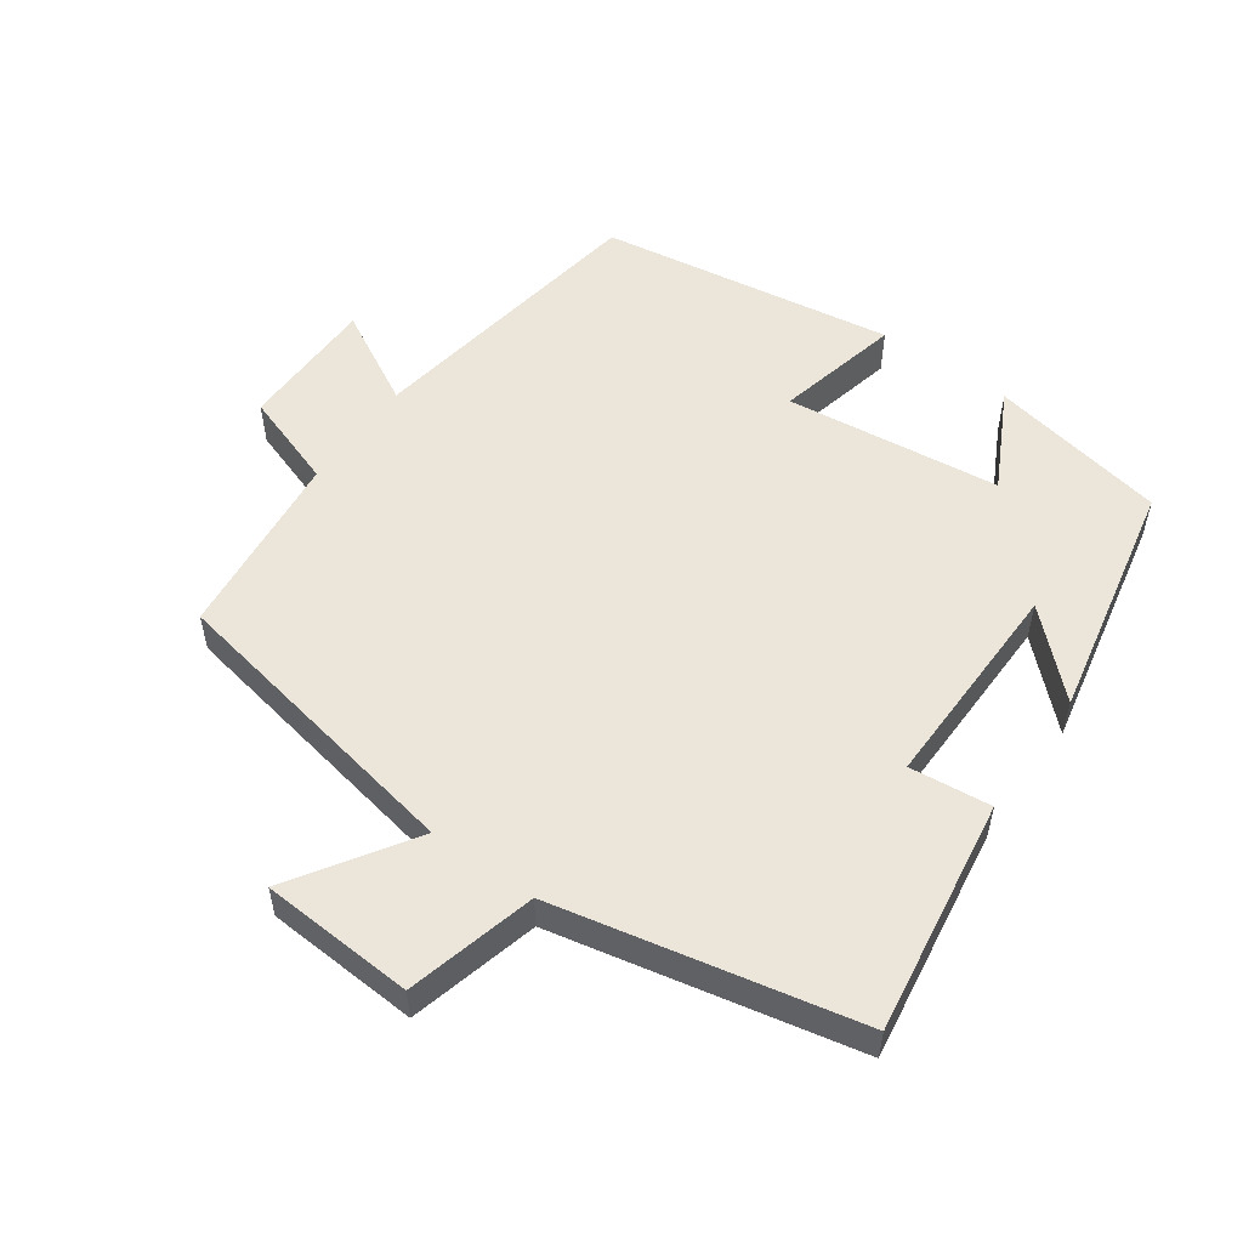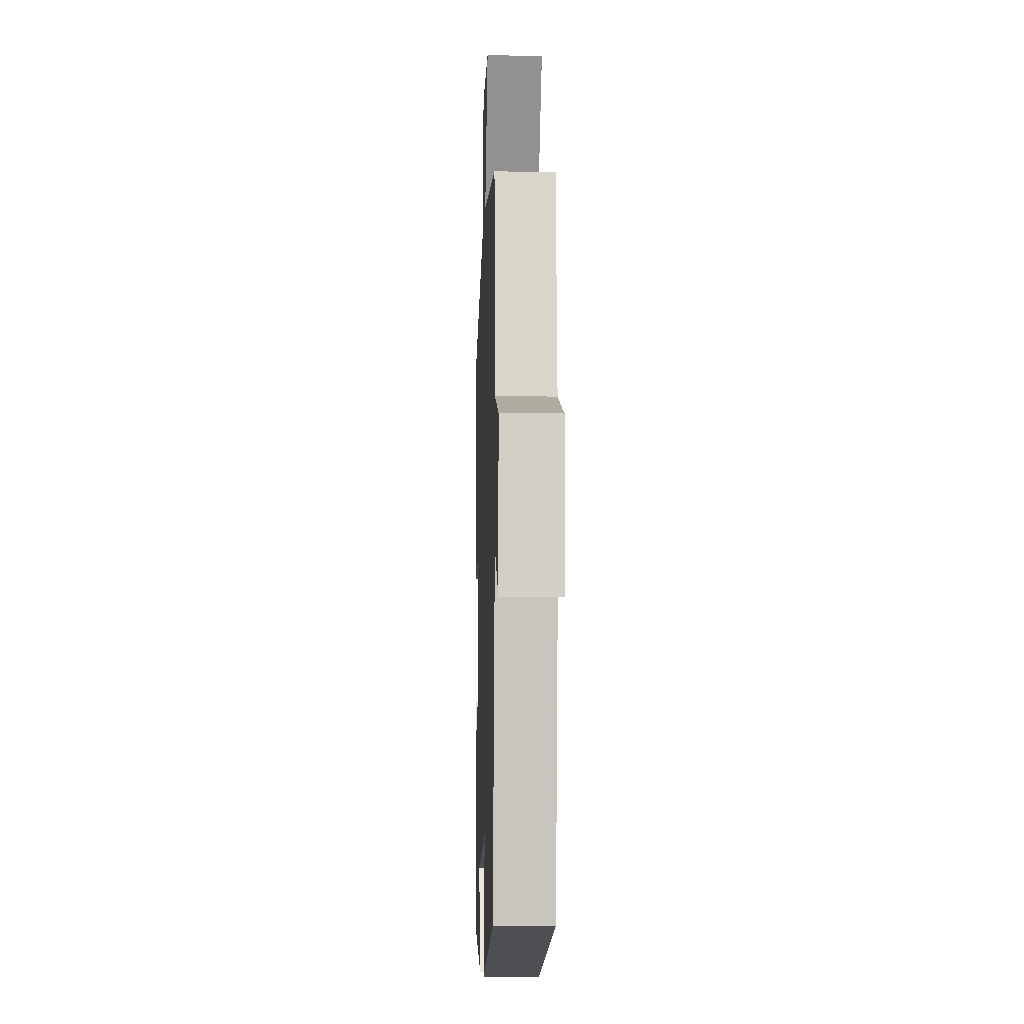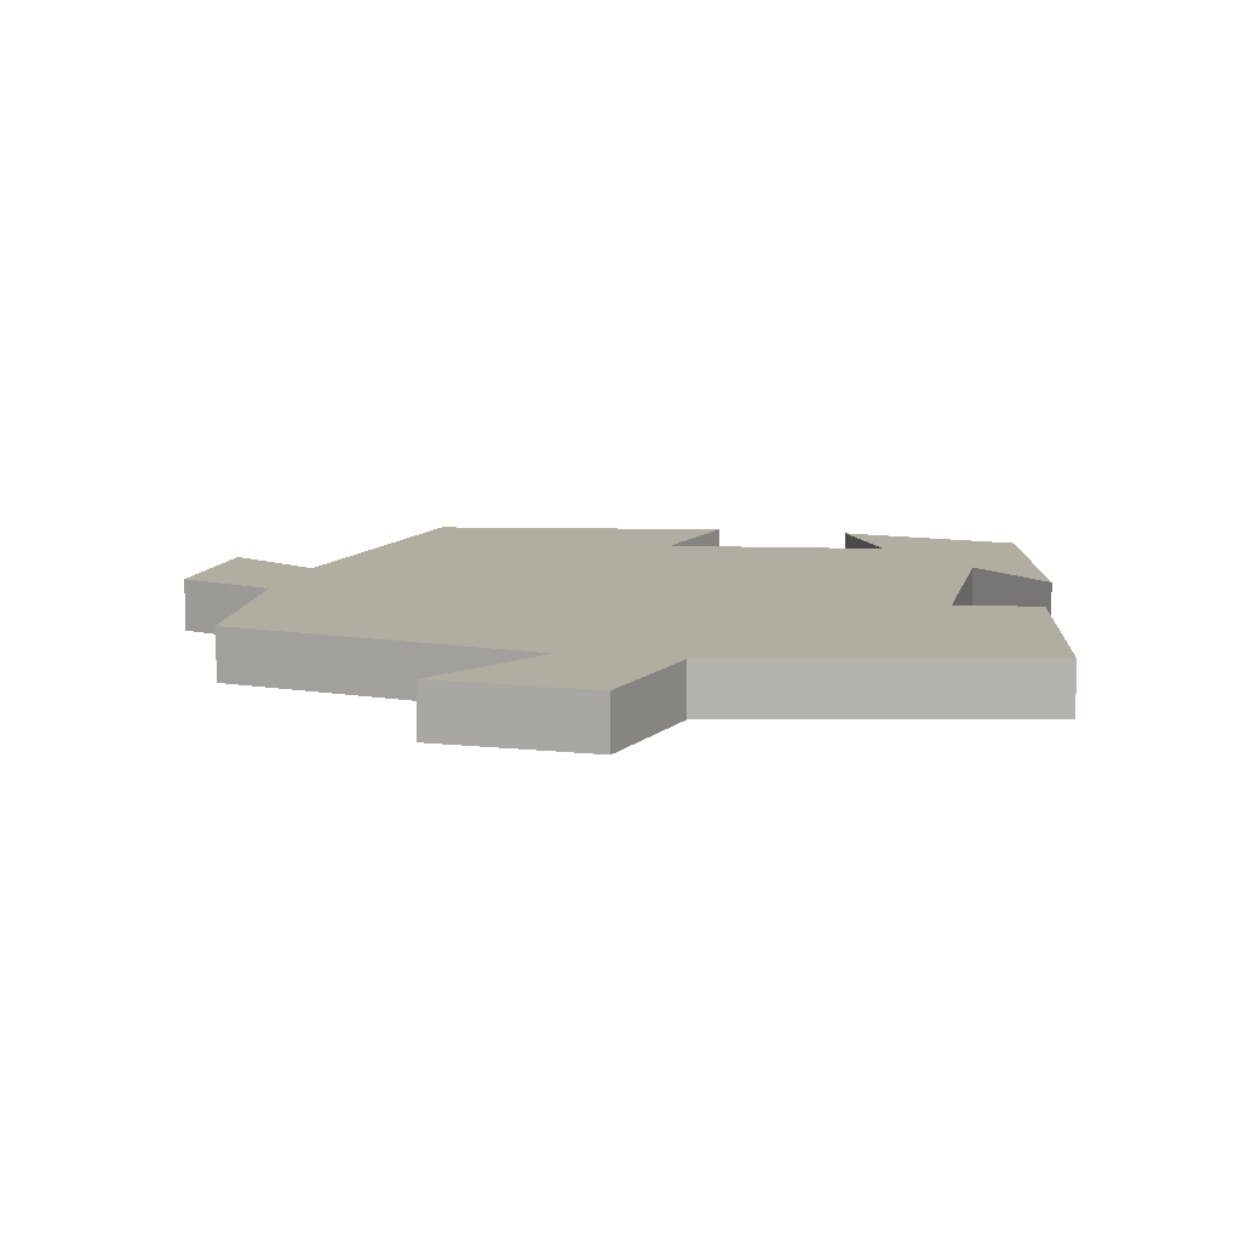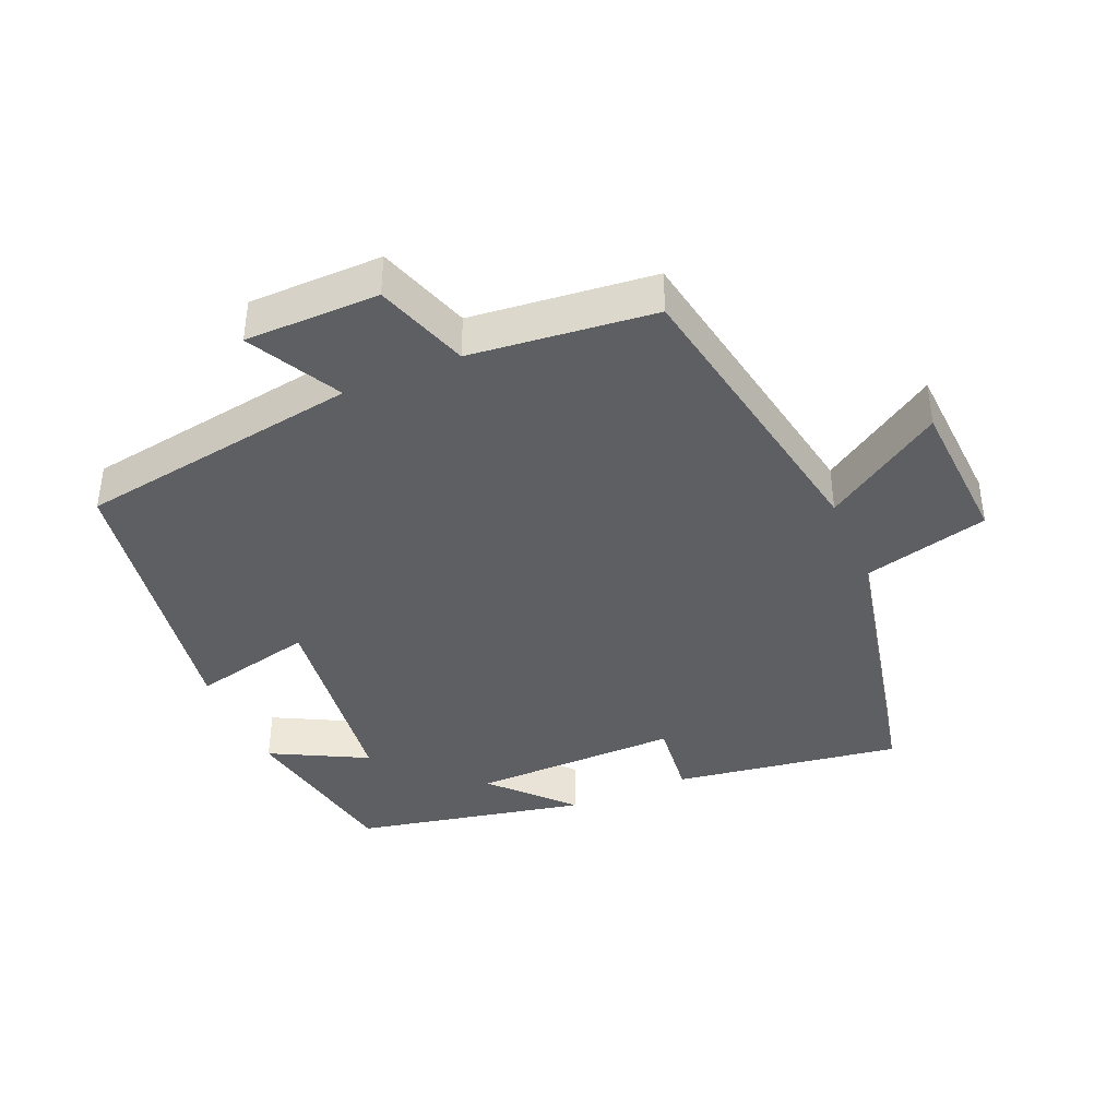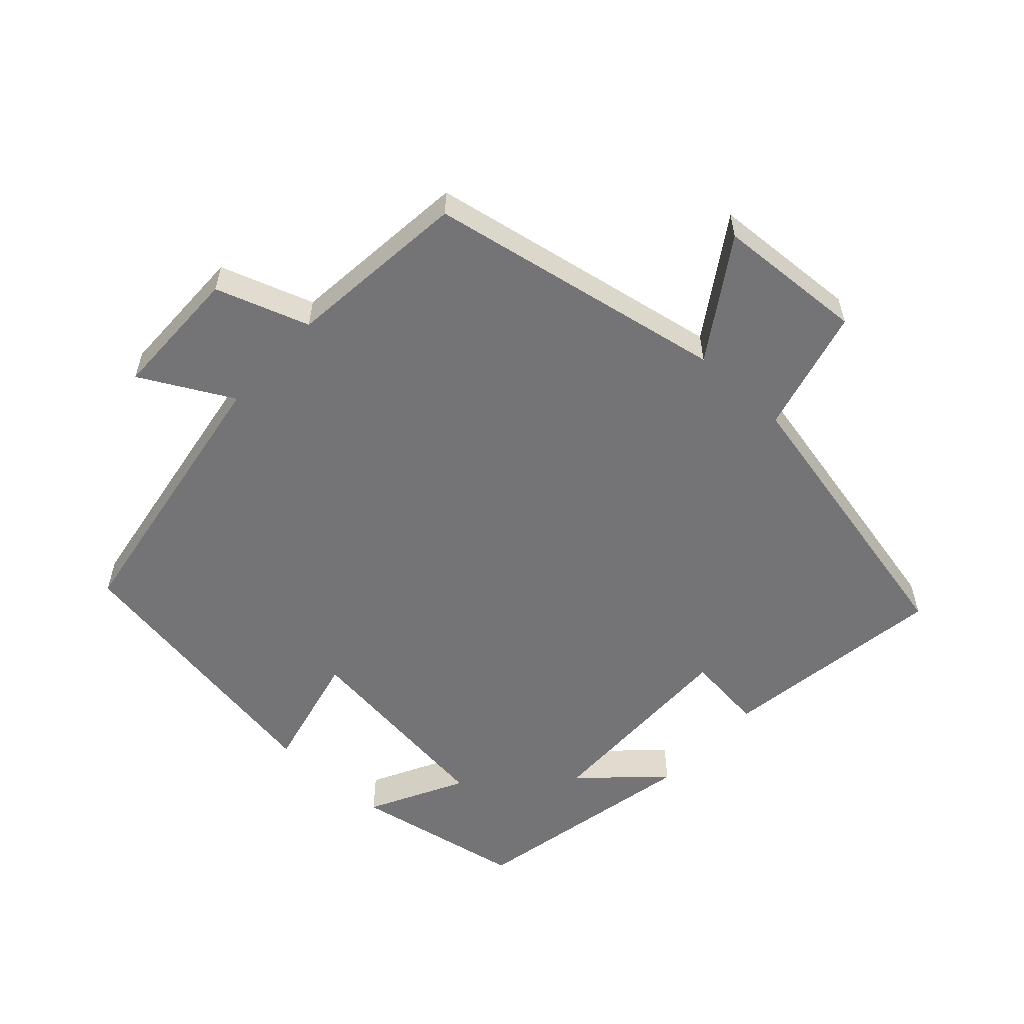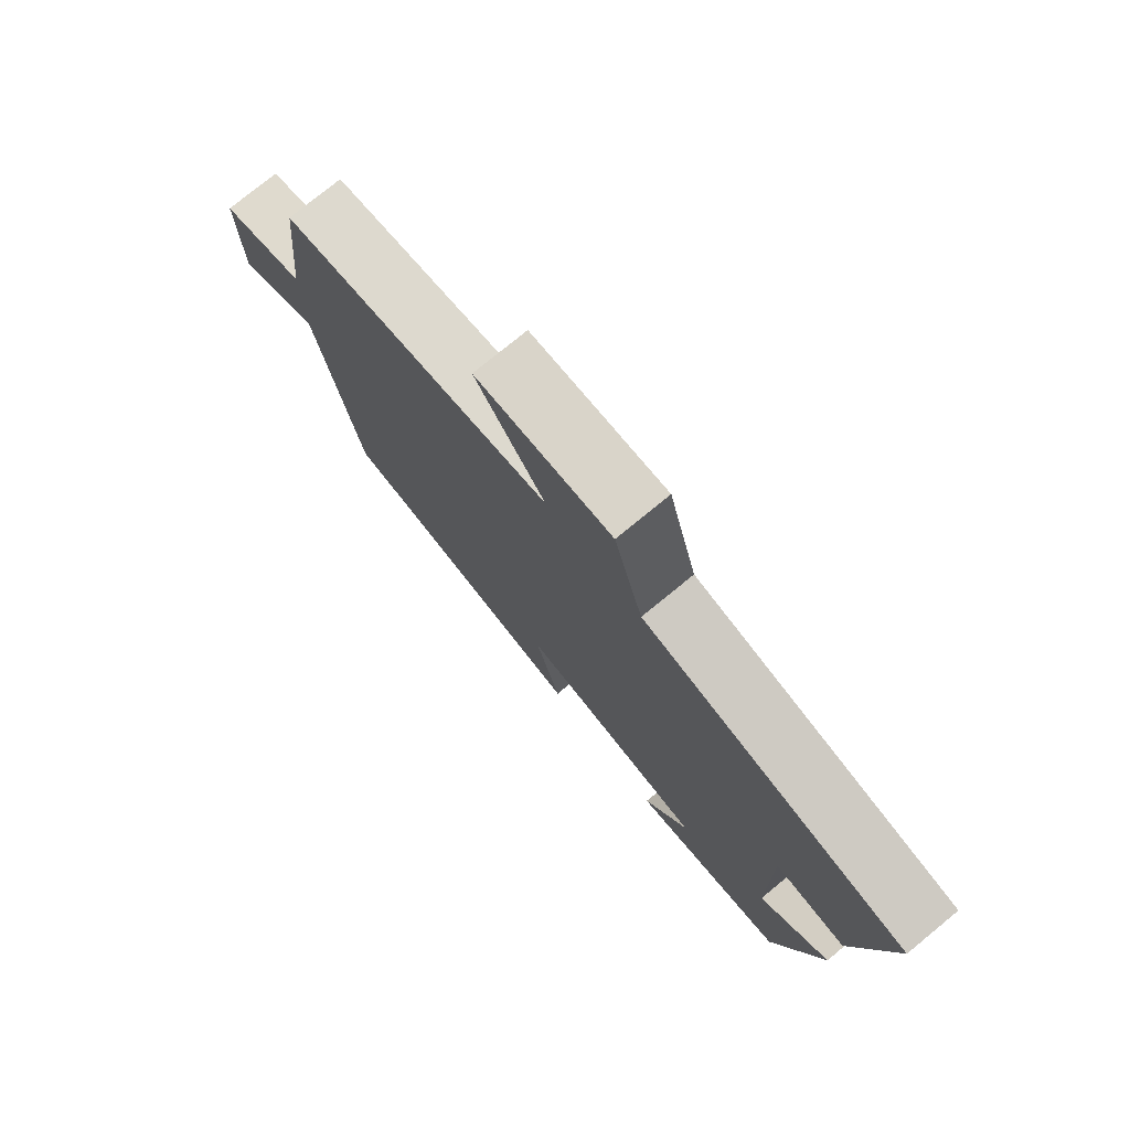
<metadata>
{"format":"obj","ext":"obj","renderer":"f3d","projection":"perspective","resolution":1024,"background":"white","views":[{"elev":54.3,"azim":35.6,"up":"+Y"},{"elev":-8.8,"azim":-92.0,"up":"+Z"},{"elev":10.4,"azim":12.2,"up":"+Y"},{"elev":-40.1,"azim":-66.8,"up":"+Y"},{"elev":-56.3,"azim":-42.4,"up":"+Y"},{"elev":76.8,"azim":50.7,"up":"+Z"}]}
</metadata>
<code>
v 0.429 0.07 -0.453
v 0.176 0.07 -0.5
v 0.249 0.07 -0.36
v -0.057 0.07 -0.322
v -0.016 0.07 -0.5
v -0.435 0.07 -0.432
v -0.5 0.07 -0.018
v -0.635 0.07 -0.09
v -0.637 0.07 0.106
v -0.5 0.07 0.152
v -0.471 0.07 0.42
v -0.032 0.07 0.5
v -0.143 0.07 0.672
v 0.075 0.07 0.684
v 0.122 0.07 0.5
v 0.551 0.07 0.407
v 0.5 0.07 0.074
v 0.384 0.07 0.087
v 0.388 0.07 -0.217
v 0.5 0.07 -0.112
v 0.429 0 -0.453
v 0.176 0 -0.5
v 0.249 0 -0.36
v -0.057 0 -0.322
v -0.016 0 -0.5
v -0.435 0 -0.432
v -0.5 0 -0.018
v -0.635 0 -0.09
v -0.637 0 0.106
v -0.5 0 0.152
v -0.471 0 0.42
v -0.032 0 0.5
v -0.143 0 0.672
v 0.075 0 0.684
v 0.122 0 0.5
v 0.551 0 0.407
v 0.5 0 0.074
v 0.384 0 0.087
v 0.388 0 -0.217
v 0.5 0 -0.112
f 1 2 3
f 20 1 3
f 19 20 3
f 18 19 3 4
f 15 16 17 18
f 15 18 4
f 12 13 14 15
f 12 15 4
f 11 12 4
f 10 11 4
f 7 8 9 10
f 6 7 10
f 5 6 10
f 4 5 10
f 23 22 21
f 23 21 40
f 23 40 39
f 24 23 39 38
f 38 37 36 35
f 24 38 35
f 35 34 33 32
f 24 35 32
f 24 32 31
f 24 31 30
f 30 29 28 27
f 30 27 26
f 30 26 25
f 30 25 24
f 1 21 22 2
f 2 22 23 3
f 3 23 24 4
f 4 24 25 5
f 5 25 26 6
f 6 26 27 7
f 7 27 28 8
f 8 28 29 9
f 9 29 30 10
f 10 30 31 11
f 11 31 32 12
f 12 32 33 13
f 13 33 34 14
f 14 34 35 15
f 15 35 36 16
f 16 36 37 17
f 17 37 38 18
f 18 38 39 19
f 19 39 40 20
f 20 40 21 1

</code>
